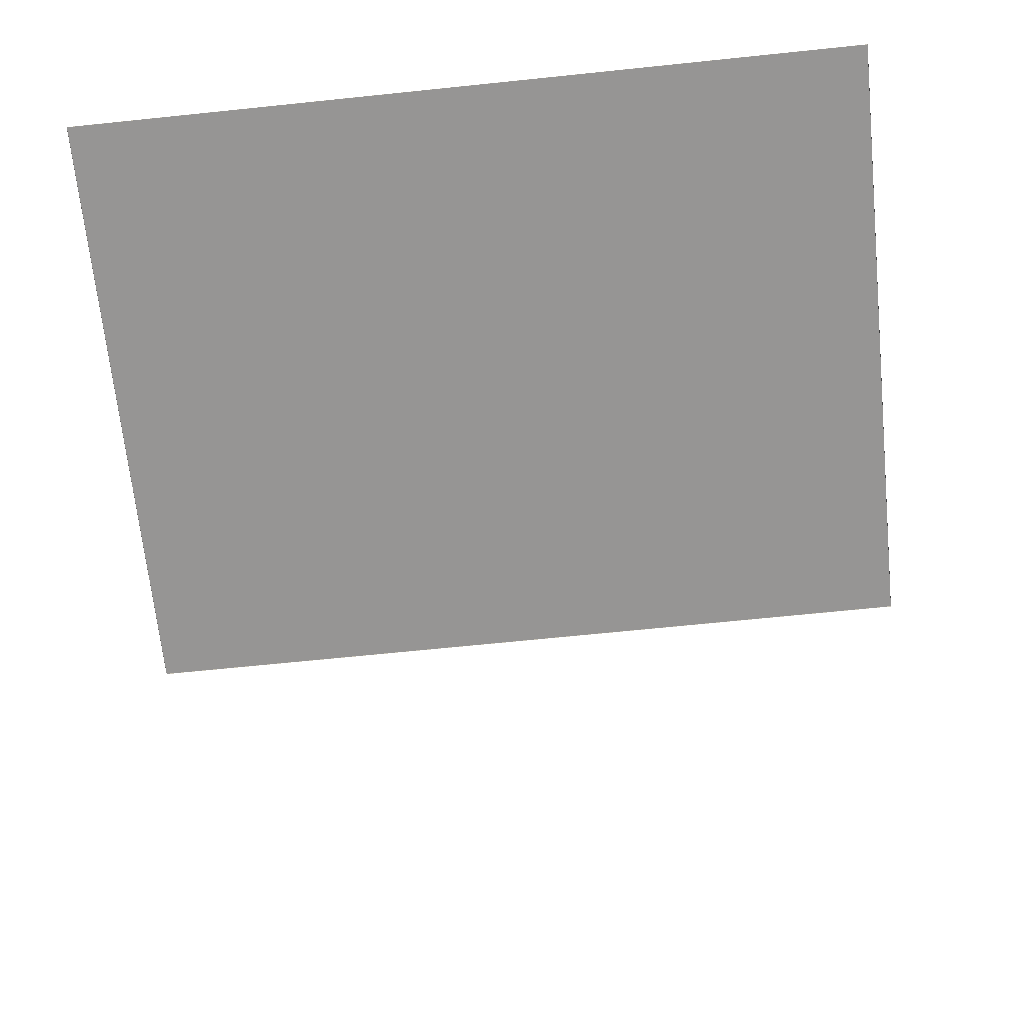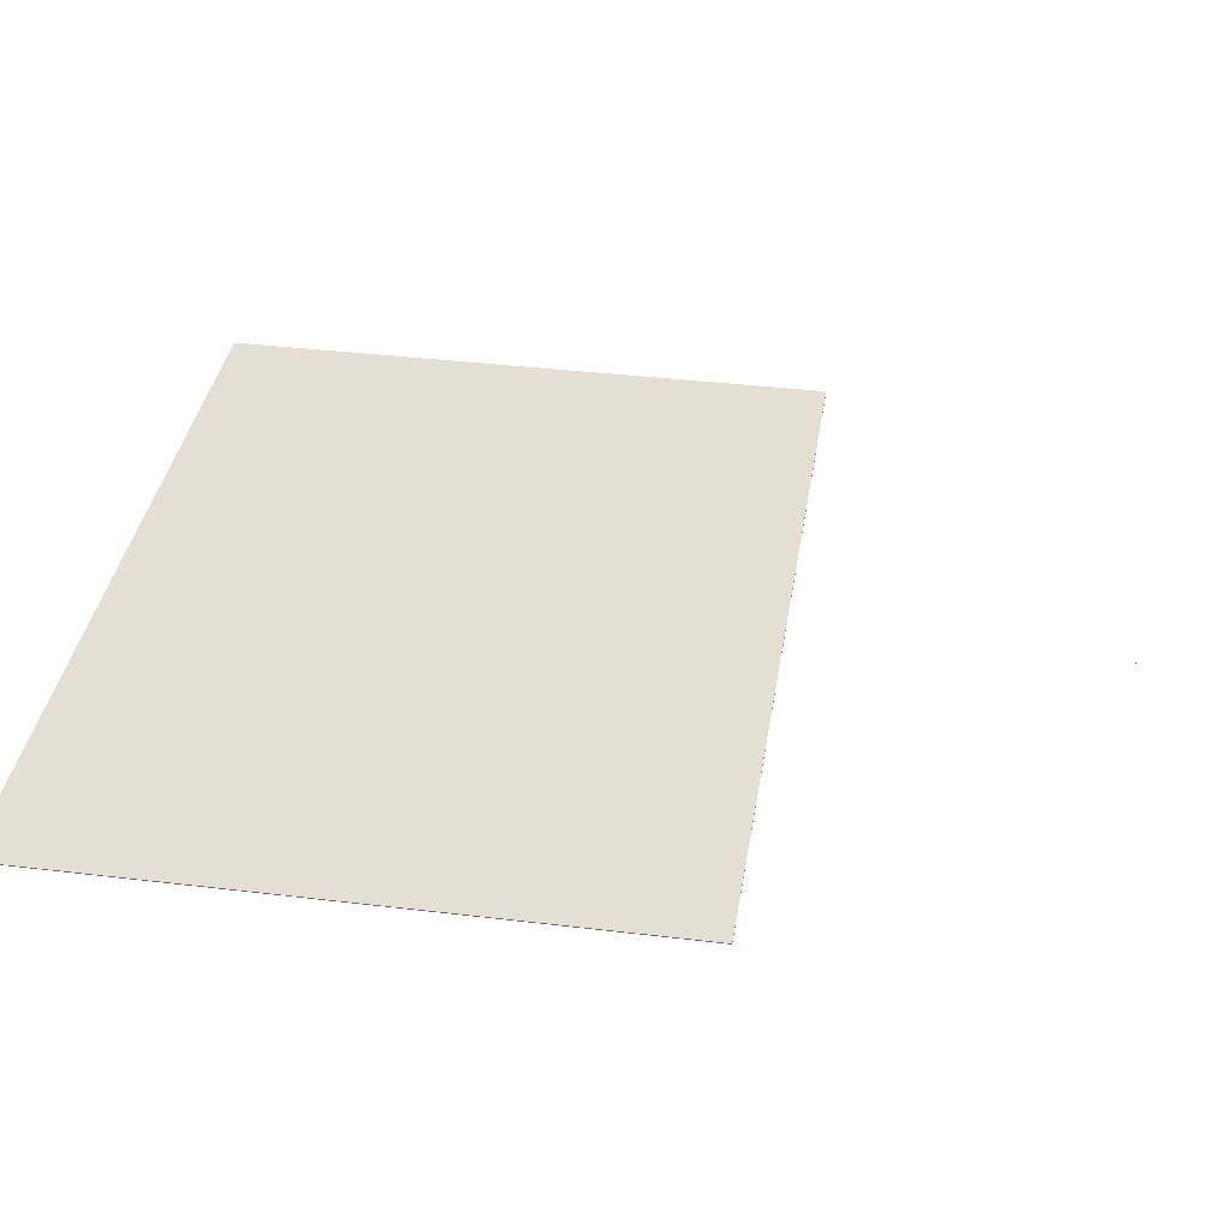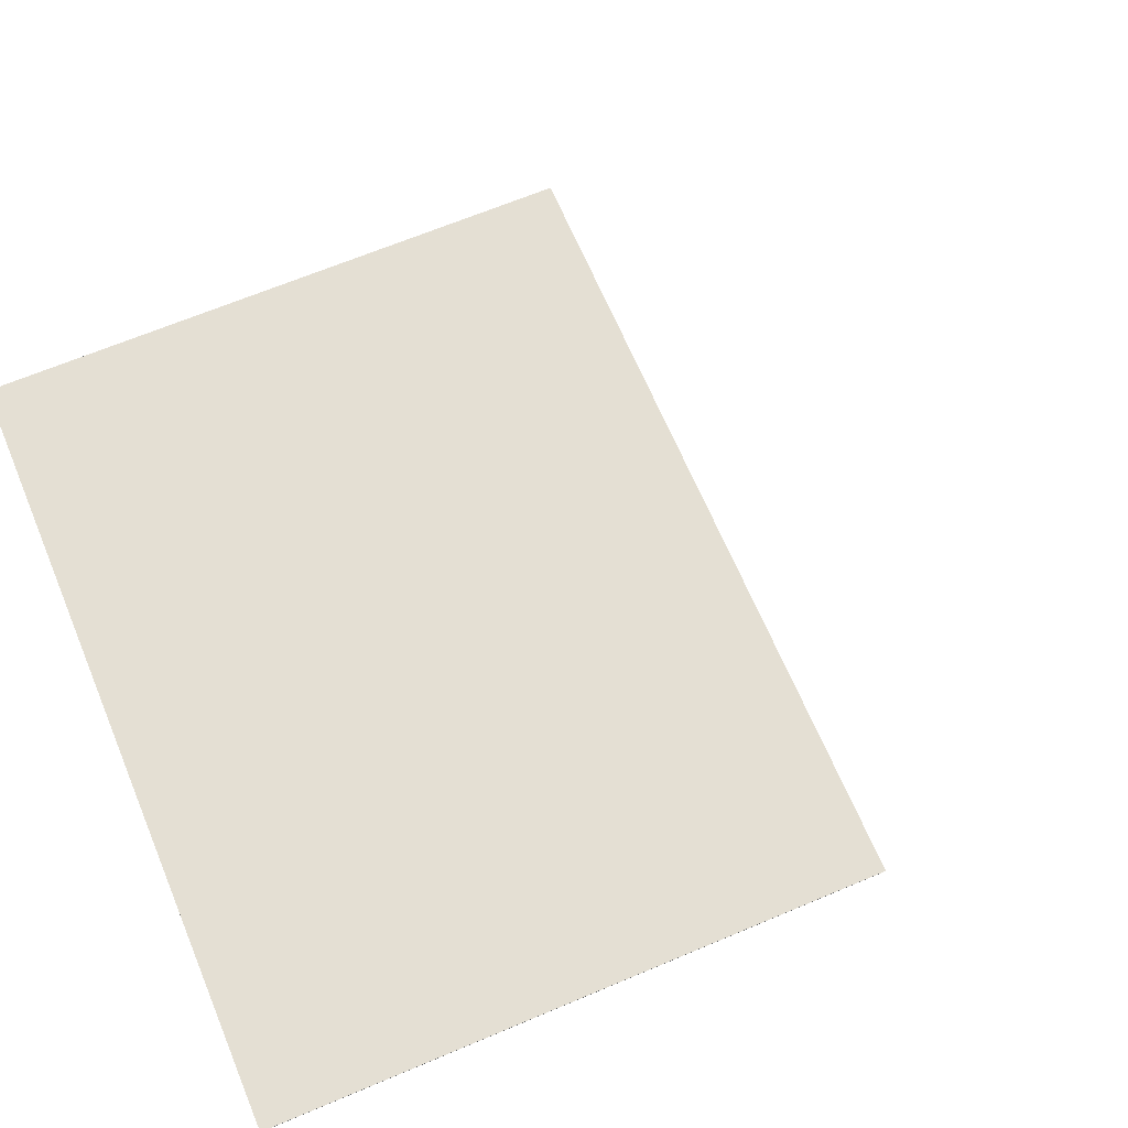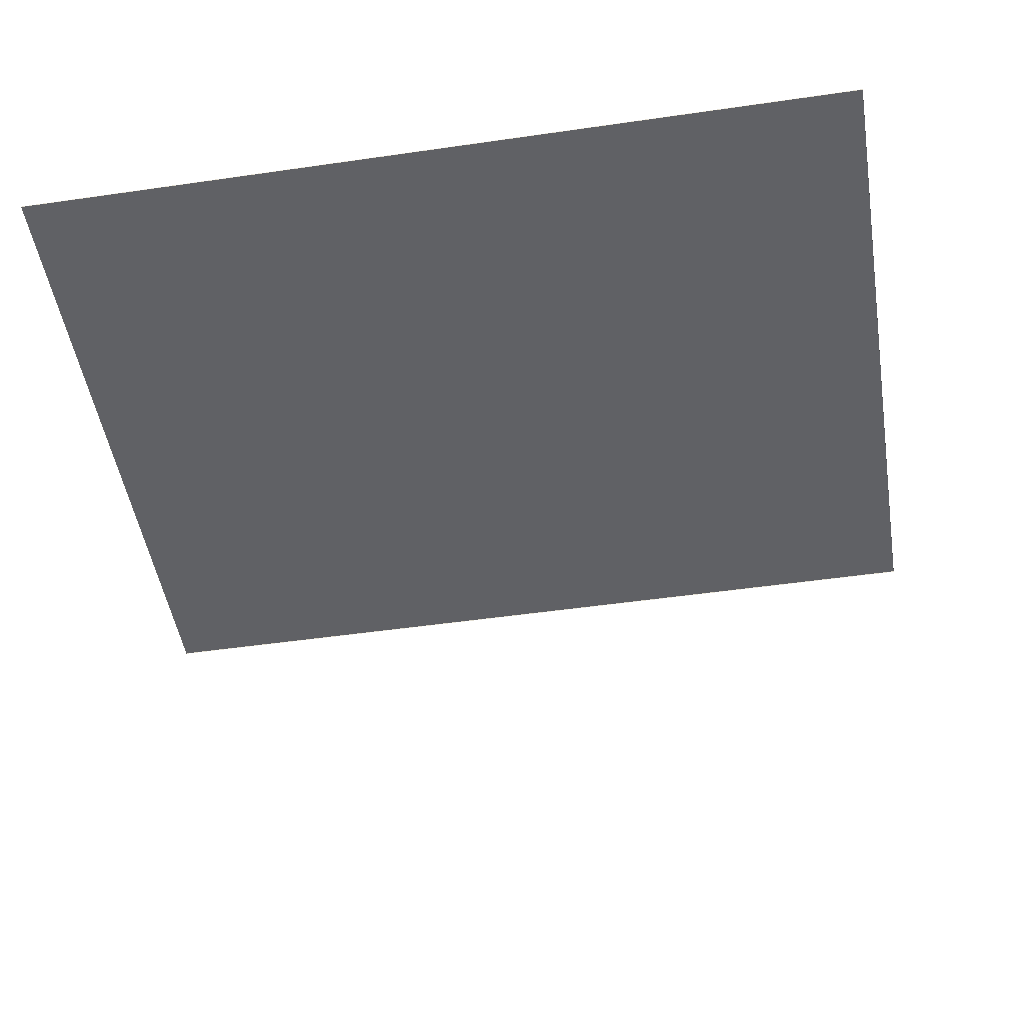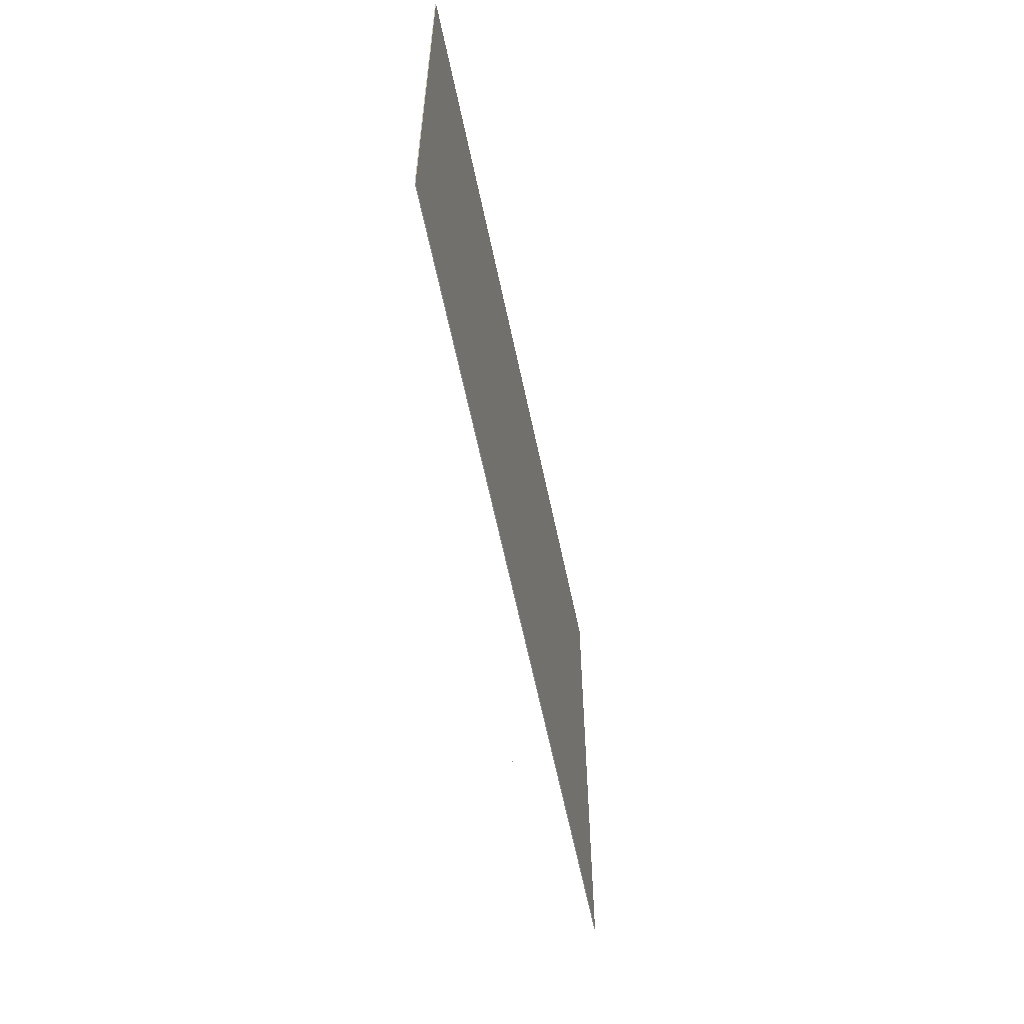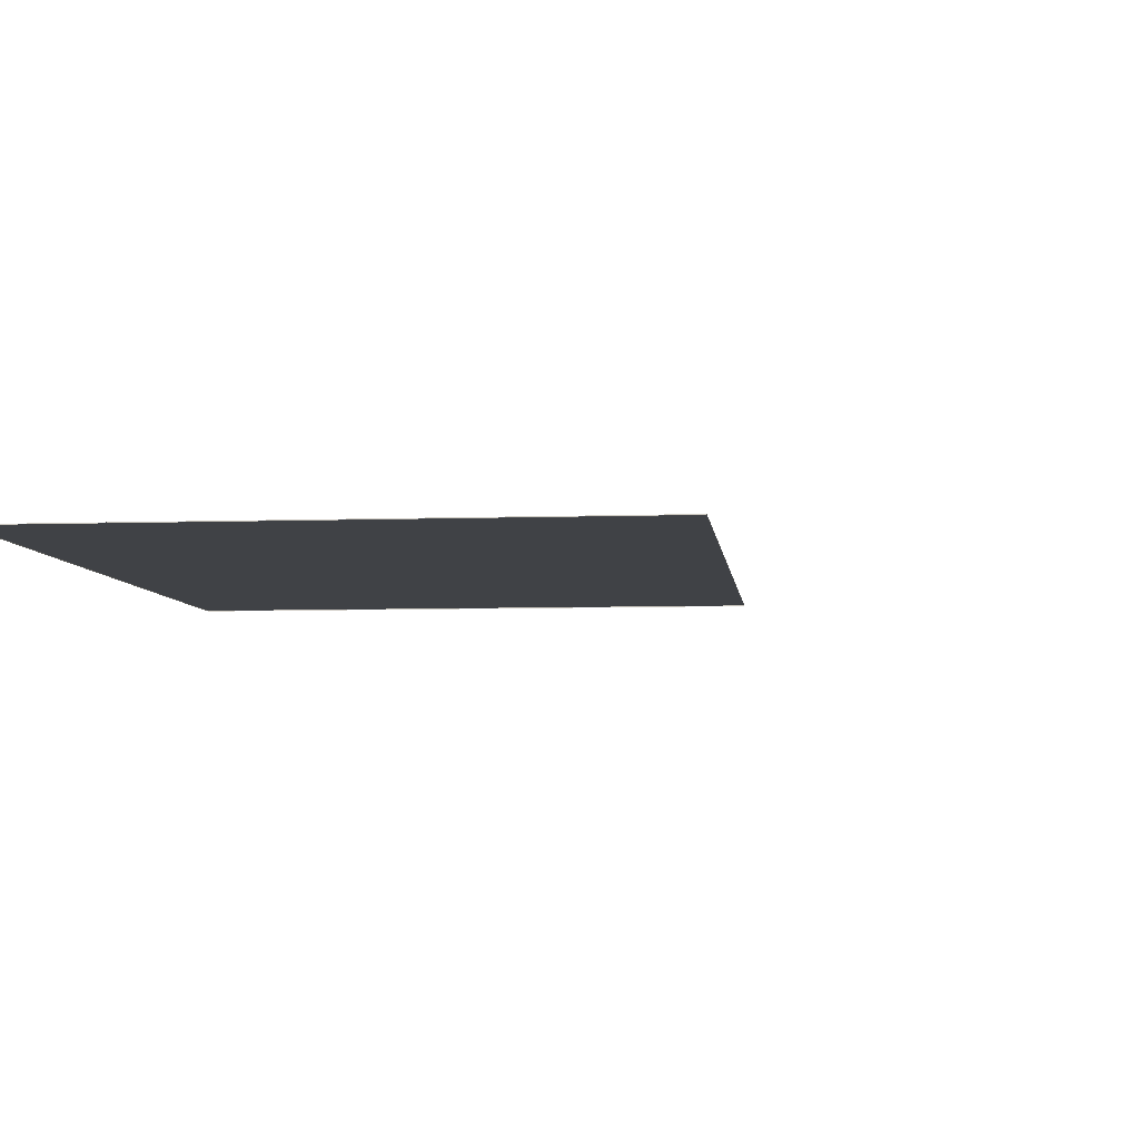
<metadata>
{"format":"obj","ext":"obj","renderer":"f3d","projection":"perspective","resolution":1024,"background":"white","views":[{"elev":-67.5,"azim":5.9,"up":"+Y"},{"elev":37.1,"azim":98.8,"up":"+Y"},{"elev":66.5,"azim":67.1,"up":"+Y"},{"elev":-48.3,"azim":9.2,"up":"+Y"},{"elev":-63.7,"azim":102.0,"up":"+Z"},{"elev":-6.1,"azim":96.2,"up":"+Y"}]}
</metadata>
<code>
o MeshRobothorWallDecorPoster_0_GeomSubset_1
v 0.001532 0.01446 -0.6629
v 0.002399 0.01446 -0.6629
v 0.001532 0.01512 -0.6629
v 0.002399 0.01512 -0.6629
v 0.001532 0.01446 -0.6629
v 0.002399 0.01446 -0.6629
v 0.001532 0.01512 -0.6629
v 0.002399 0.01512 -0.6629
v 0.001532 0.01446 -0.6629
v 0.002399 0.01446 -0.6629
v 0.001532 0.01512 -0.6629
v 0.002399 0.01512 -0.6629
v -0.4313 0.01479 -0.3306
v 0.4354 0.01479 -0.3303
v 0.4353 0.01479 0.3346
v -0.4315 0.01479 0.3343
v 0.4354 0.01389 -0.3303
v 0.4353 0.01389 0.3346
v -0.4313 0.01389 -0.3306
v -0.4315 0.01389 0.3343
f 5 6 8 7
f 13 15 14
f 13 16 15
f 14 18 17
f 14 15 18
f 19 16 13
f 19 20 16
f 14 19 13
f 14 17 19
f 18 16 20
f 18 15 16

</code>
